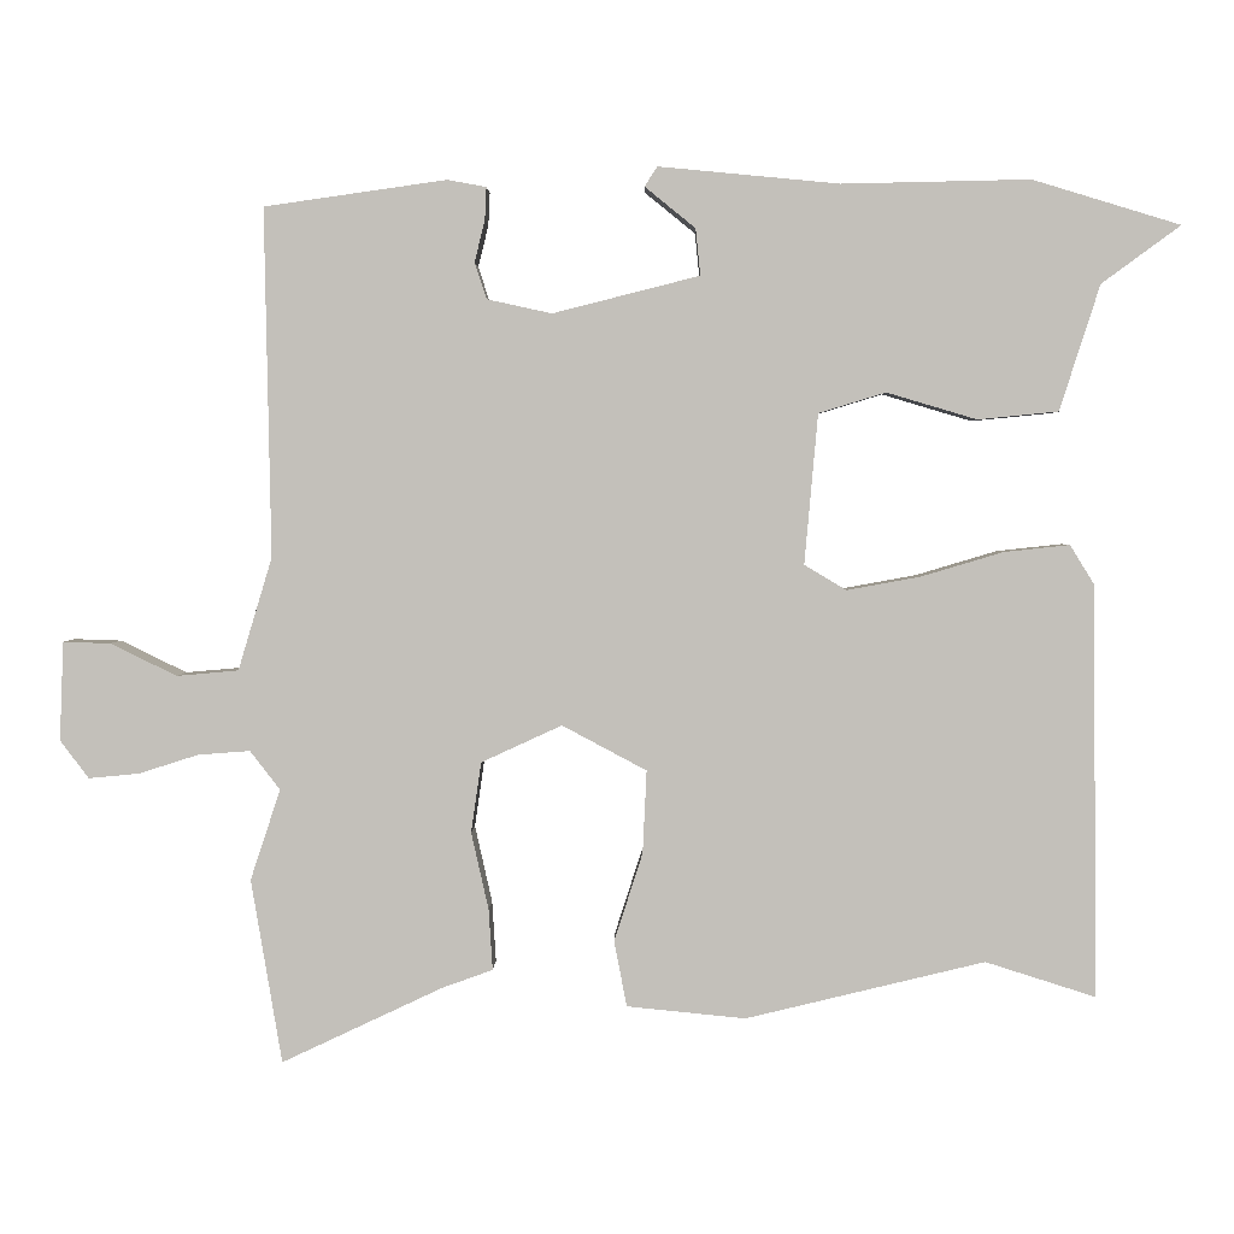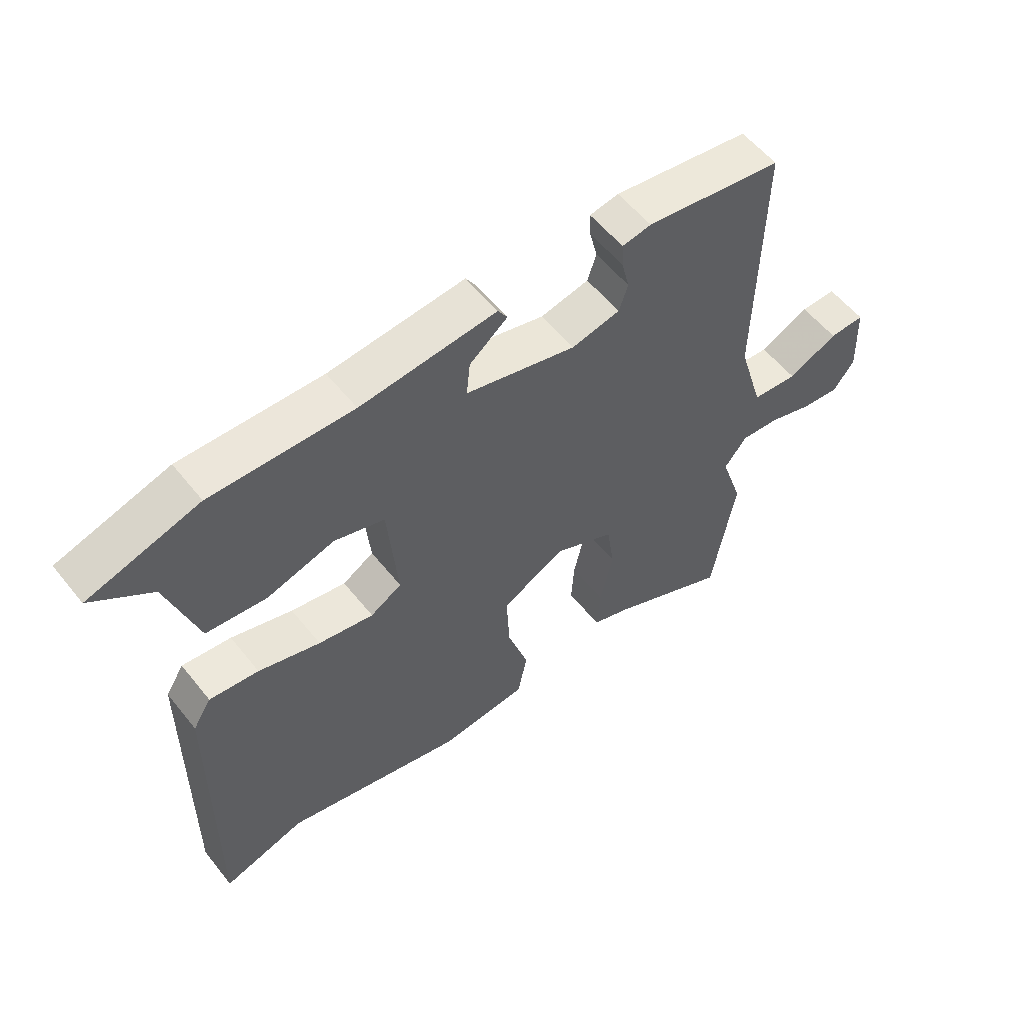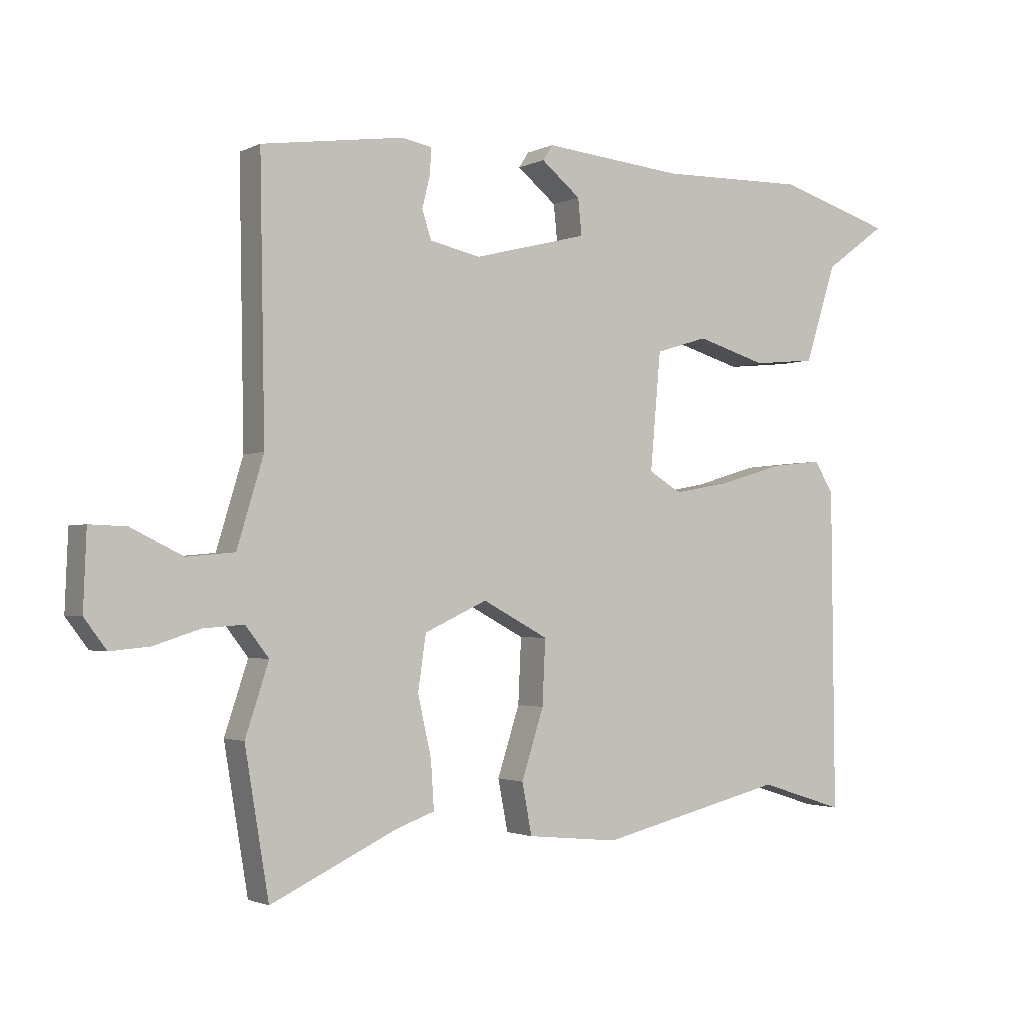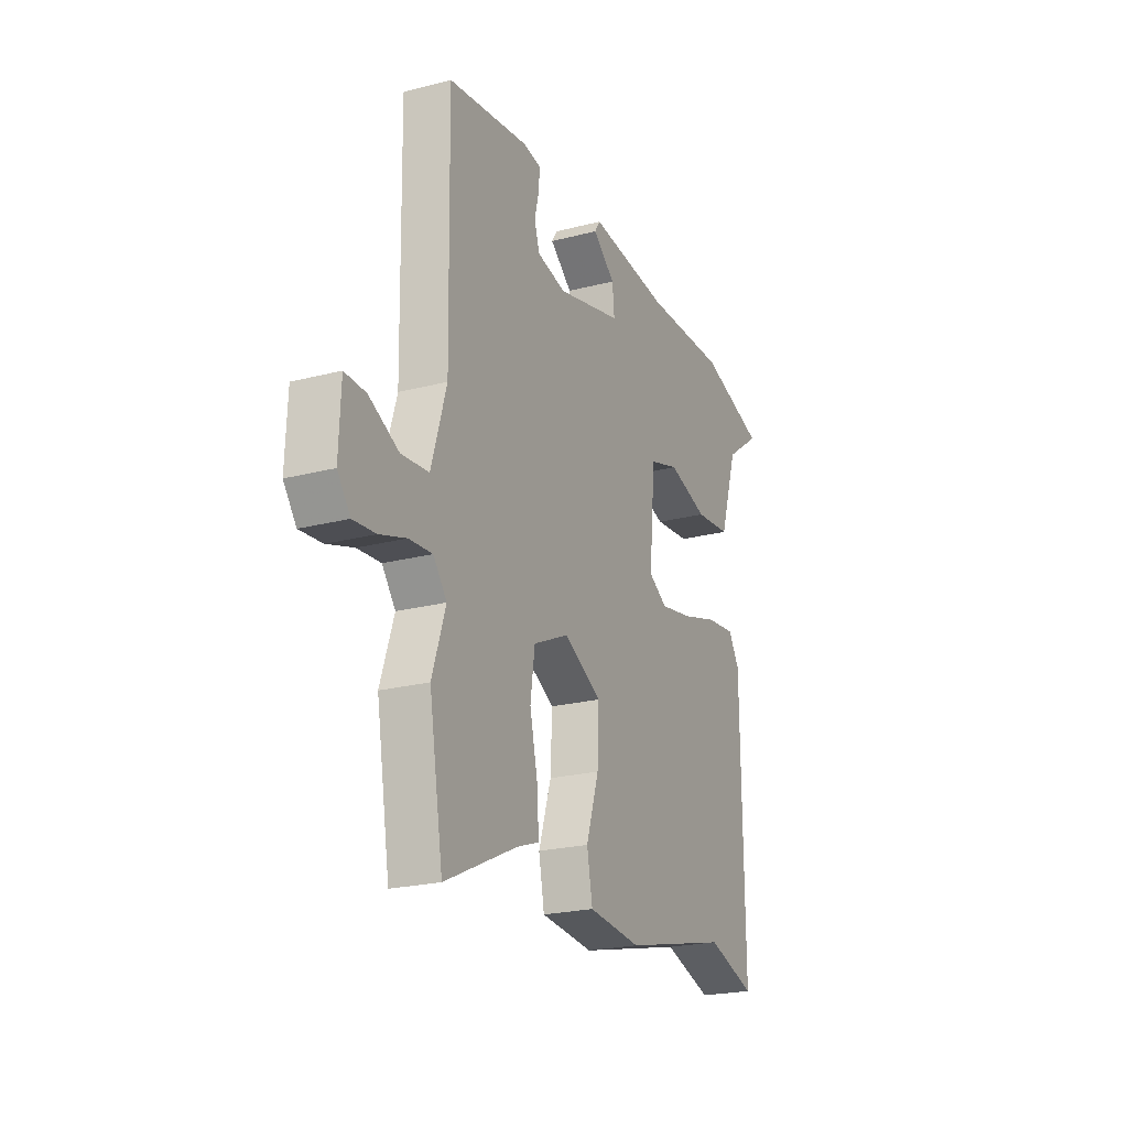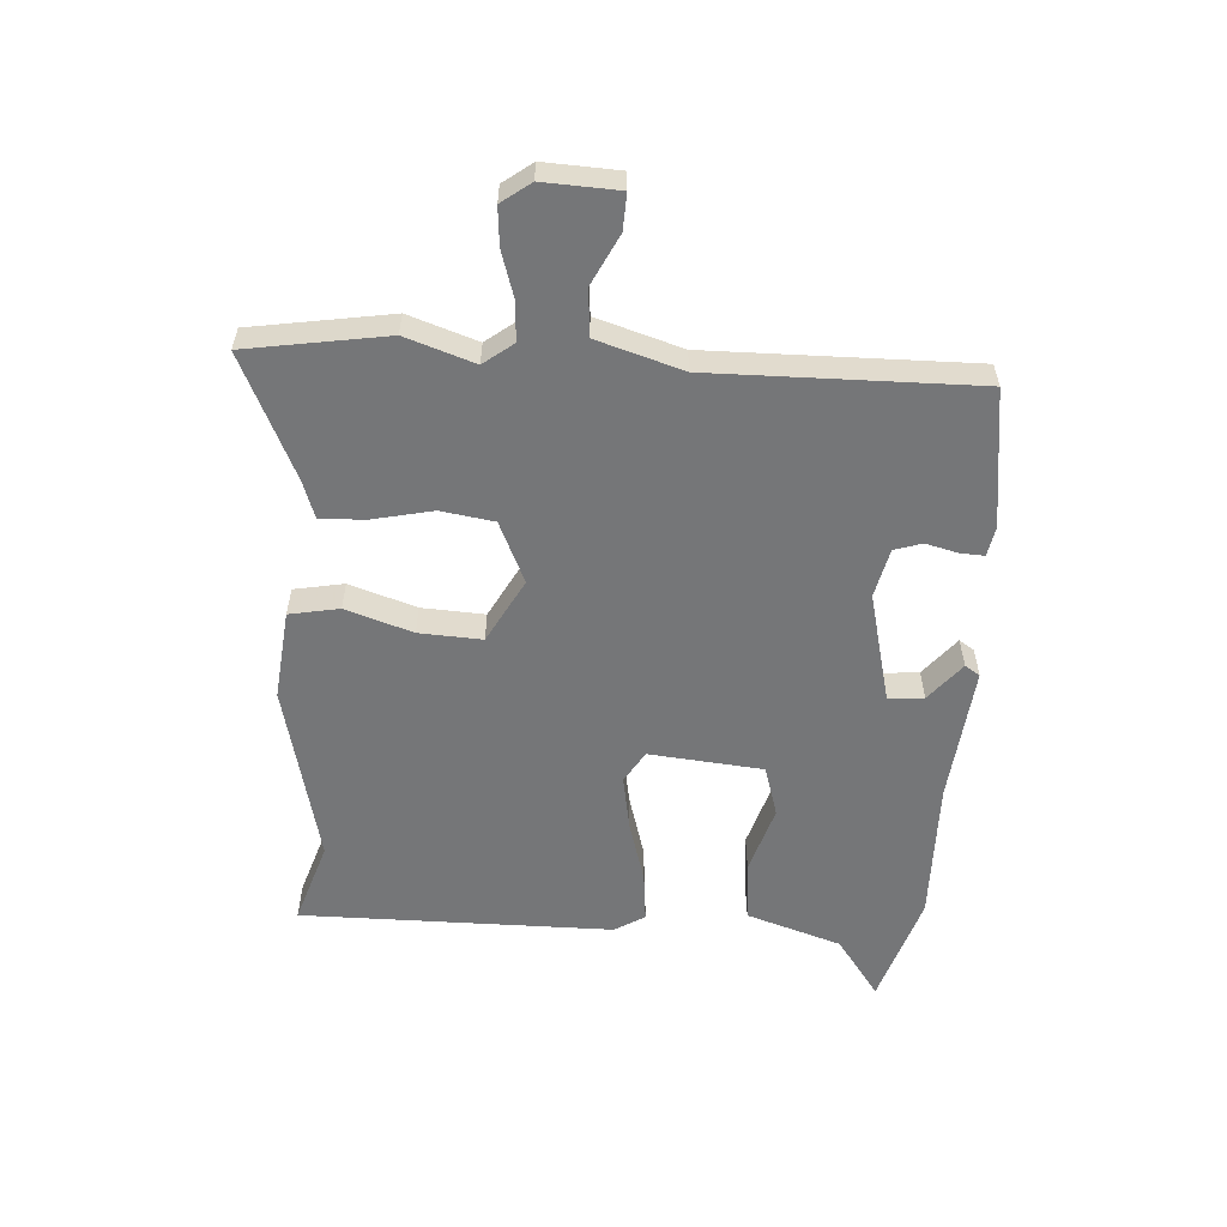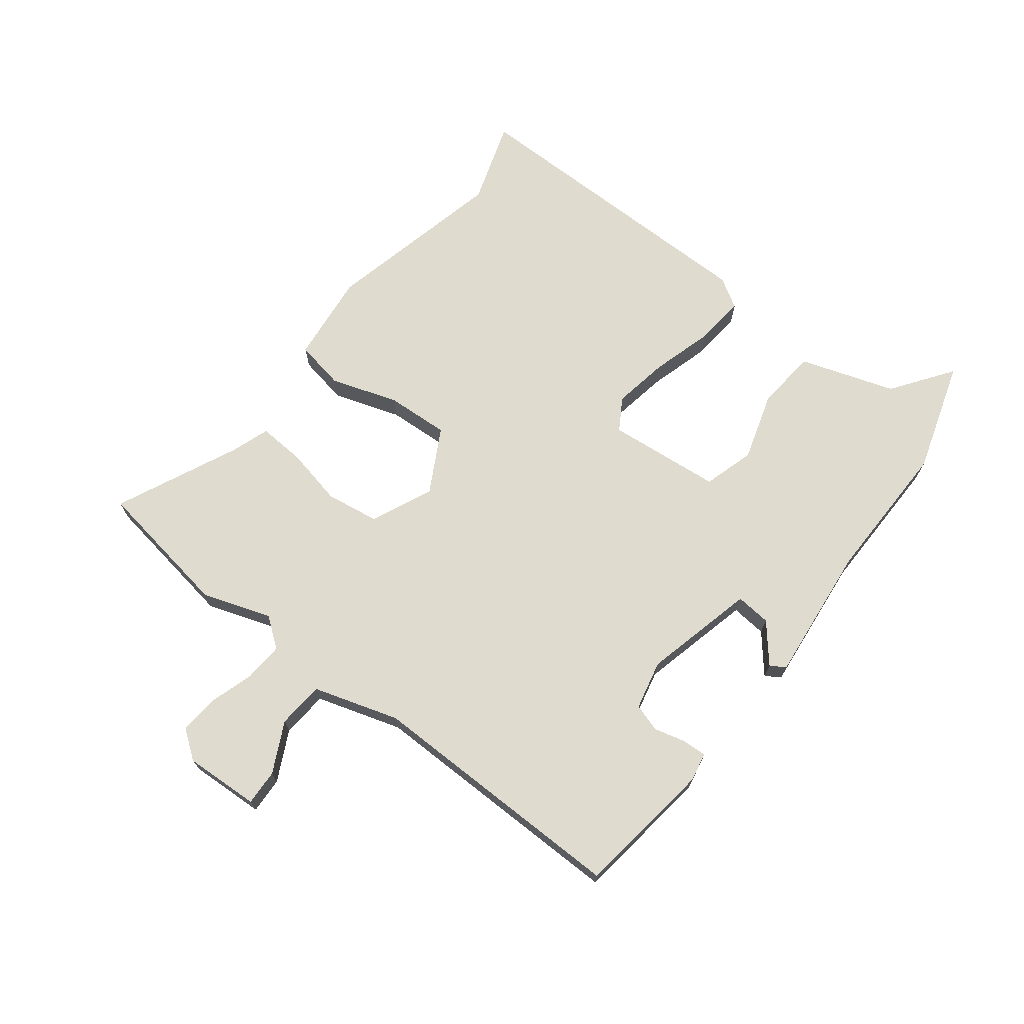
<metadata>
{"format":"obj","ext":"obj","renderer":"f3d","projection":"perspective","resolution":1024,"background":"white","views":[{"elev":2.5,"azim":1.0,"up":"+Z"},{"elev":56.4,"azim":141.9,"up":"+Z"},{"elev":-2.0,"azim":-31.6,"up":"+Z"},{"elev":-22.5,"azim":-65.9,"up":"+Z"},{"elev":-56.8,"azim":-94.0,"up":"+Y"},{"elev":70.4,"azim":-52.8,"up":"+Y"}]}
</metadata>
<code>
v -0.501 0.07 0.48
v -0.27 0.07 0.513
v -0.221 0.07 0.504
v -0.223 0.07 0.463
v -0.236 0.07 0.41
v -0.221 0.07 0.364
v -0.139 0.07 0.346
v 0.047 0.07 0.393
v 0.041 0.07 0.452
v -0.023 0.07 0.504
v -0.007 0.07 0.529
v 0.222 0.07 0.507
v 0.46 0.07 0.512
v 0.647 0.07 0.455
v 0.547 0.07 0.382
v 0.496 0.07 0.223
v 0.394 0.07 0.213
v 0.28 0.07 0.247
v 0.195 0.07 0.221
v 0.178 0.07 0.031
v 0.231 0.07 -0.001
v 0.324 0.07 0.016
v 0.428 0.07 0.047
v 0.511 0.07 0.056
v 0.542 0.07 0.006
v 0.547 0.07 -0.515
v 0.408 0.07 -0.471
v 0.105 0.07 -0.544
v -0.045 0.07 -0.529
v -0.061 0.07 -0.446
v -0.025 0.07 -0.334
v -0.02 0.07 -0.229
v -0.127 0.07 -0.172
v -0.229 0.07 -0.219
v -0.242 0.07 -0.308
v -0.22 0.07 -0.406
v -0.215 0.07 -0.483
v -0.279 0.07 -0.506
v -0.483 0.07 -0.602
v -0.522 0.07 -0.369
v -0.484 0.07 -0.254
v -0.522 0.07 -0.205
v -0.588 0.07 -0.21
v -0.663 0.07 -0.234
v -0.727 0.07 -0.24
v -0.763 0.07 -0.192
v -0.758 0.07 -0.067
v -0.698 0.07 -0.069
v -0.614 0.07 -0.11
v -0.536 0.07 -0.103
v -0.493 0.07 0.04
v -0.501 0 0.48
v -0.27 0 0.513
v -0.221 0 0.504
v -0.223 0 0.463
v -0.236 0 0.41
v -0.221 0 0.364
v -0.139 0 0.346
v 0.047 0 0.393
v 0.041 0 0.452
v -0.023 0 0.504
v -0.007 0 0.529
v 0.222 0 0.507
v 0.46 0 0.512
v 0.647 0 0.455
v 0.547 0 0.382
v 0.496 0 0.223
v 0.394 0 0.213
v 0.28 0 0.247
v 0.195 0 0.221
v 0.178 0 0.031
v 0.231 0 -0.001
v 0.324 0 0.016
v 0.428 0 0.047
v 0.511 0 0.056
v 0.542 0 0.006
v 0.547 0 -0.515
v 0.408 0 -0.471
v 0.105 0 -0.544
v -0.045 0 -0.529
v -0.061 0 -0.446
v -0.025 0 -0.334
v -0.02 0 -0.229
v -0.127 0 -0.172
v -0.229 0 -0.219
v -0.242 0 -0.308
v -0.22 0 -0.406
v -0.215 0 -0.483
v -0.279 0 -0.506
v -0.483 0 -0.602
v -0.522 0 -0.369
v -0.484 0 -0.254
v -0.522 0 -0.205
v -0.588 0 -0.21
v -0.663 0 -0.234
v -0.727 0 -0.24
v -0.763 0 -0.192
v -0.758 0 -0.067
v -0.698 0 -0.069
v -0.614 0 -0.11
v -0.536 0 -0.103
v -0.493 0 0.04
f 46 47 48 49
f 46 49 50
f 43 44 45 46
f 42 43 46 50
f 41 42 50 51
f 38 39 40 41
f 35 36 37 38
f 34 35 38 41
f 33 34 41 51
f 28 29 30 31
f 27 28 31 32
f 26 27 32
f 22 23 24 25
f 21 22 25 26
f 20 21 26 32
f 15 16 17 18
f 15 18 19
f 12 13 14 15
f 12 15 19
f 9 10 11 12
f 8 9 12 19
f 7 8 19 20
f 2 3 4 5
f 2 5 6
f 1 2 6
f 51 1 6
f 20 32 33 51
f 6 7 20 51
f 100 99 98 97
f 101 100 97
f 97 96 95 94
f 101 97 94 93
f 102 101 93 92
f 92 91 90 89
f 89 88 87 86
f 92 89 86 85
f 102 92 85 84
f 82 81 80 79
f 83 82 79 78
f 83 78 77
f 76 75 74 73
f 77 76 73 72
f 83 77 72 71
f 69 68 67 66
f 70 69 66
f 66 65 64 63
f 70 66 63
f 63 62 61 60
f 70 63 60 59
f 71 70 59 58
f 56 55 54 53
f 57 56 53
f 57 53 52
f 57 52 102
f 102 84 83 71
f 102 71 58 57
f 1 52 53 2
f 2 53 54 3
f 3 54 55 4
f 4 55 56 5
f 5 56 57 6
f 6 57 58 7
f 7 58 59 8
f 8 59 60 9
f 9 60 61 10
f 10 61 62 11
f 11 62 63 12
f 12 63 64 13
f 13 64 65 14
f 14 65 66 15
f 15 66 67 16
f 16 67 68 17
f 17 68 69 18
f 18 69 70 19
f 19 70 71 20
f 20 71 72 21
f 21 72 73 22
f 22 73 74 23
f 23 74 75 24
f 24 75 76 25
f 25 76 77 26
f 26 77 78 27
f 27 78 79 28
f 28 79 80 29
f 29 80 81 30
f 30 81 82 31
f 31 82 83 32
f 32 83 84 33
f 33 84 85 34
f 34 85 86 35
f 35 86 87 36
f 36 87 88 37
f 37 88 89 38
f 38 89 90 39
f 39 90 91 40
f 40 91 92 41
f 41 92 93 42
f 42 93 94 43
f 43 94 95 44
f 44 95 96 45
f 45 96 97 46
f 46 97 98 47
f 47 98 99 48
f 48 99 100 49
f 49 100 101 50
f 50 101 102 51
f 51 102 52 1

</code>
